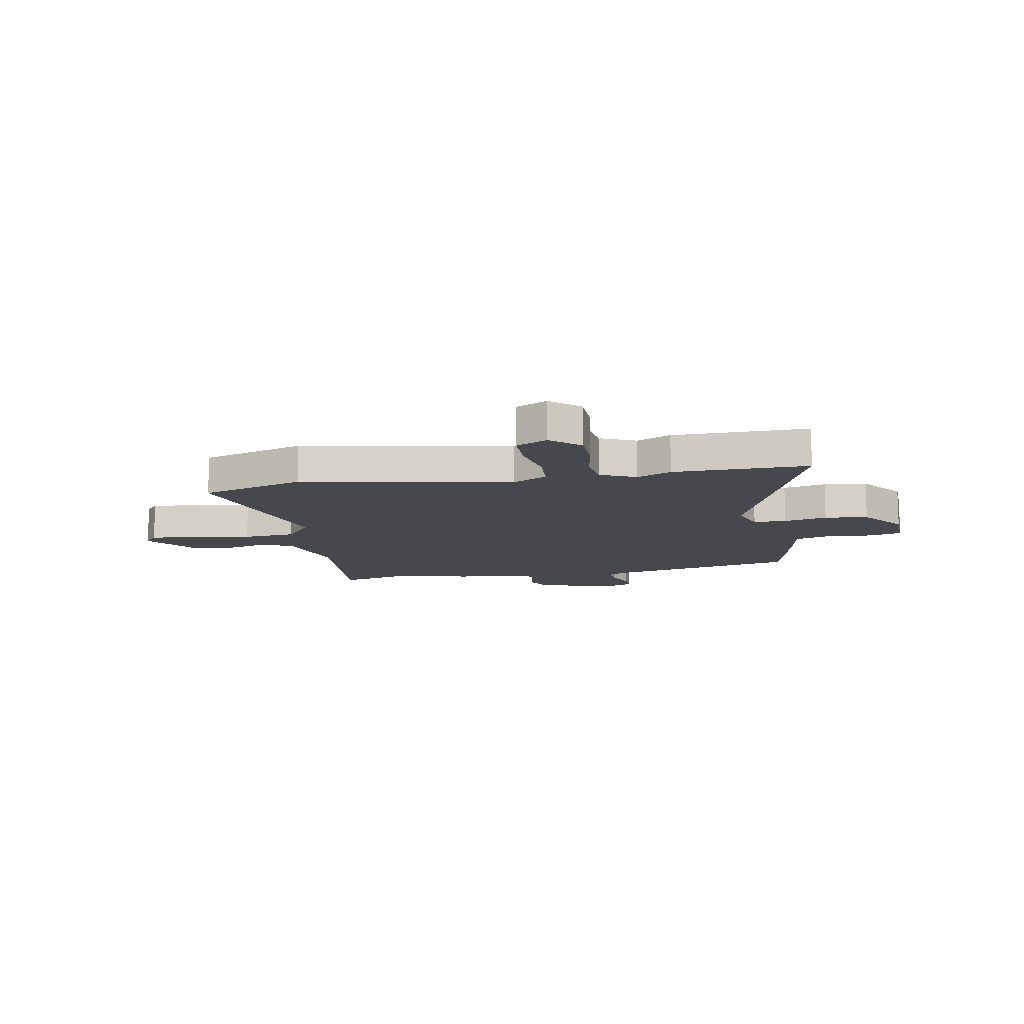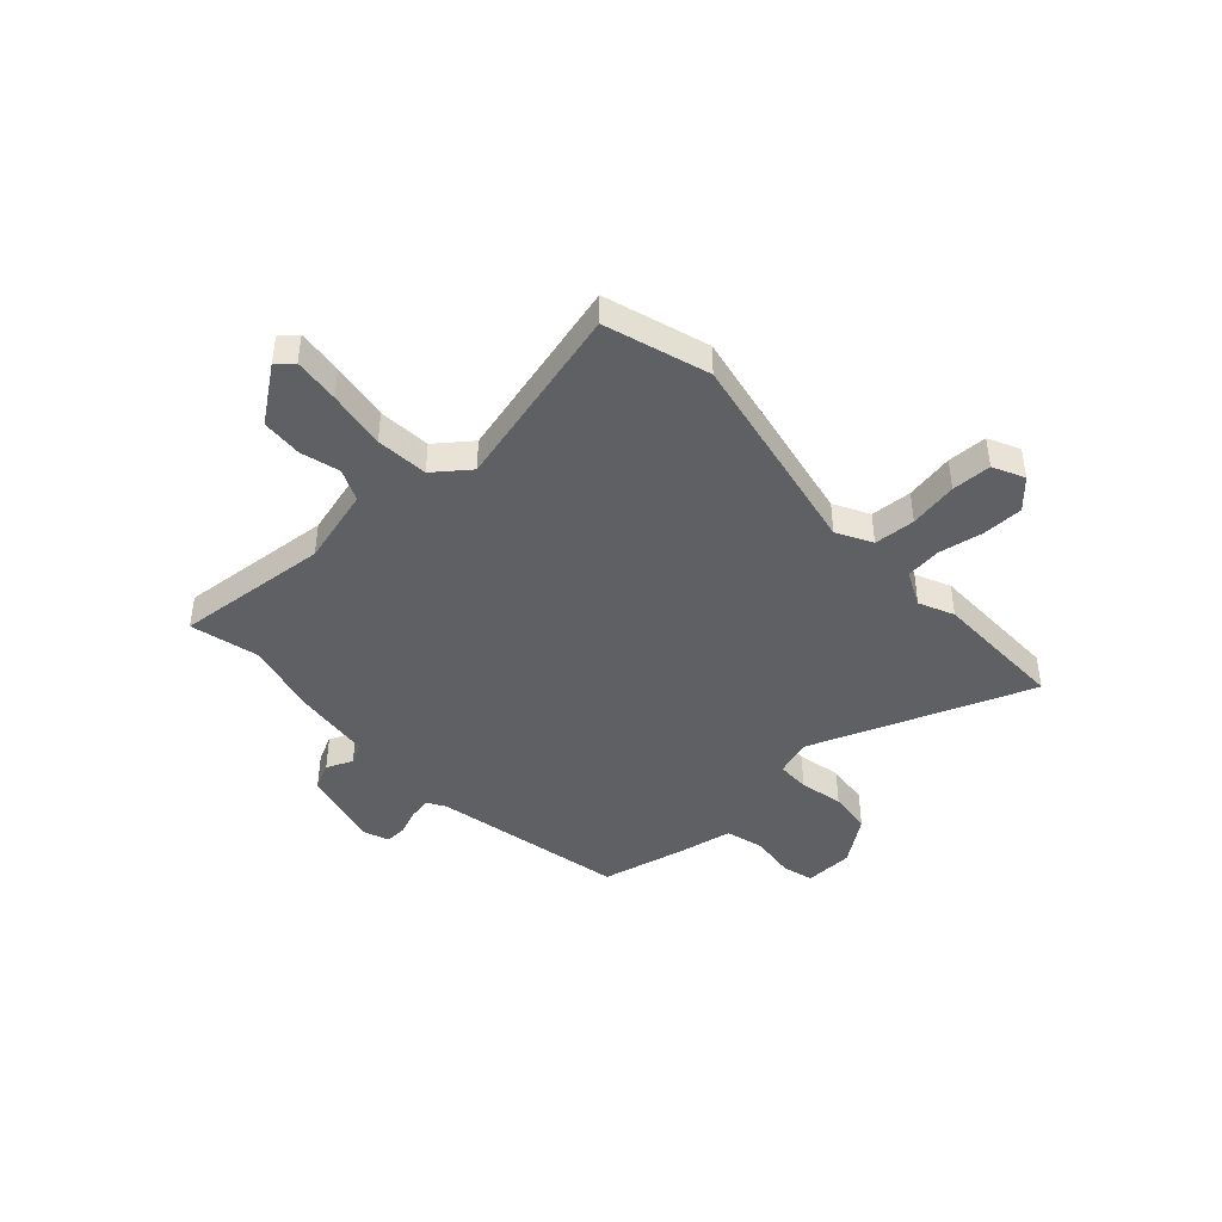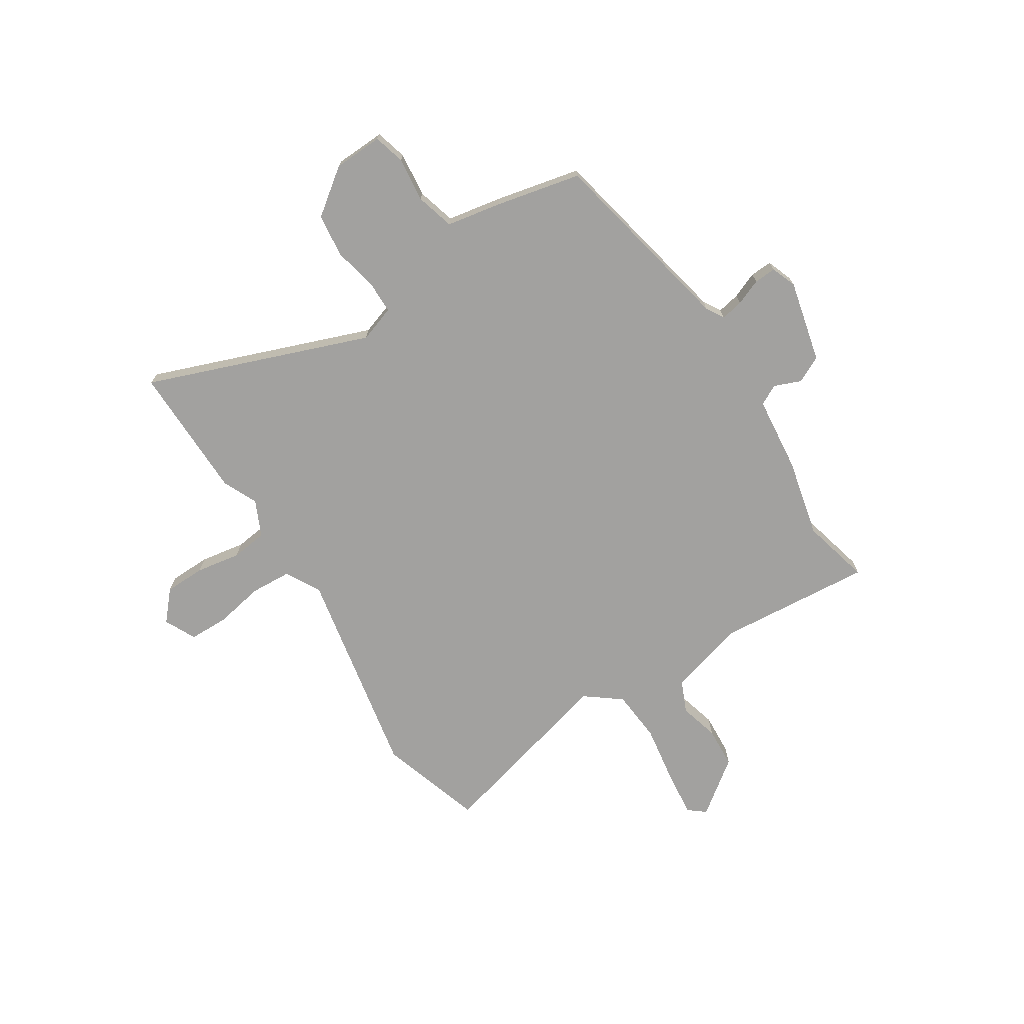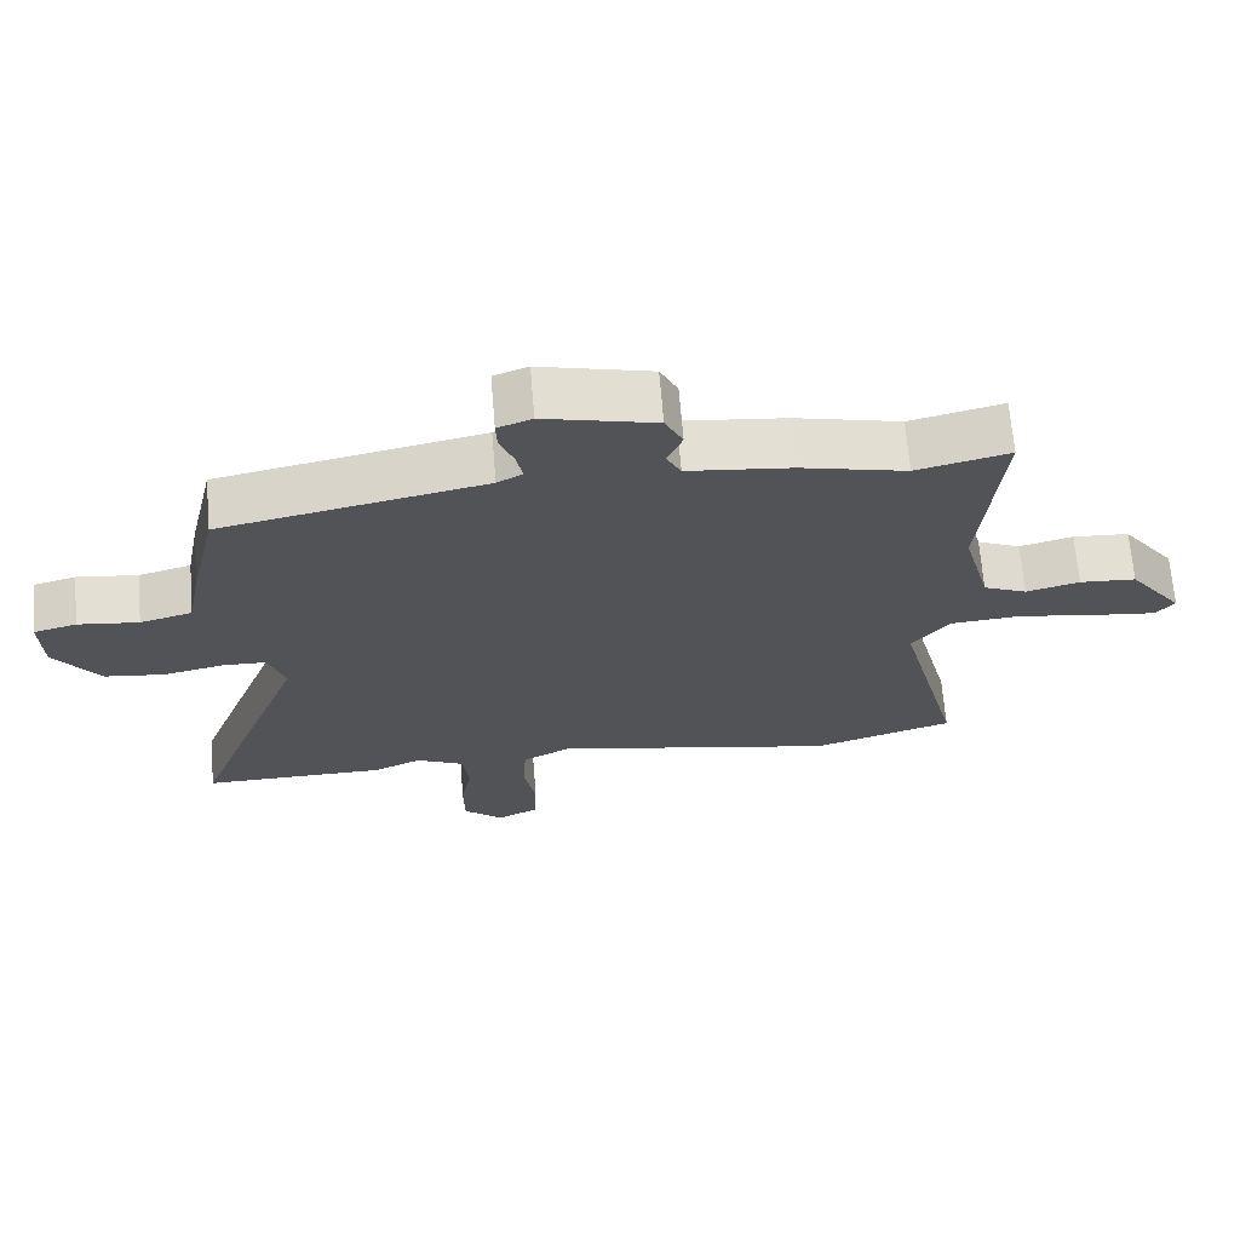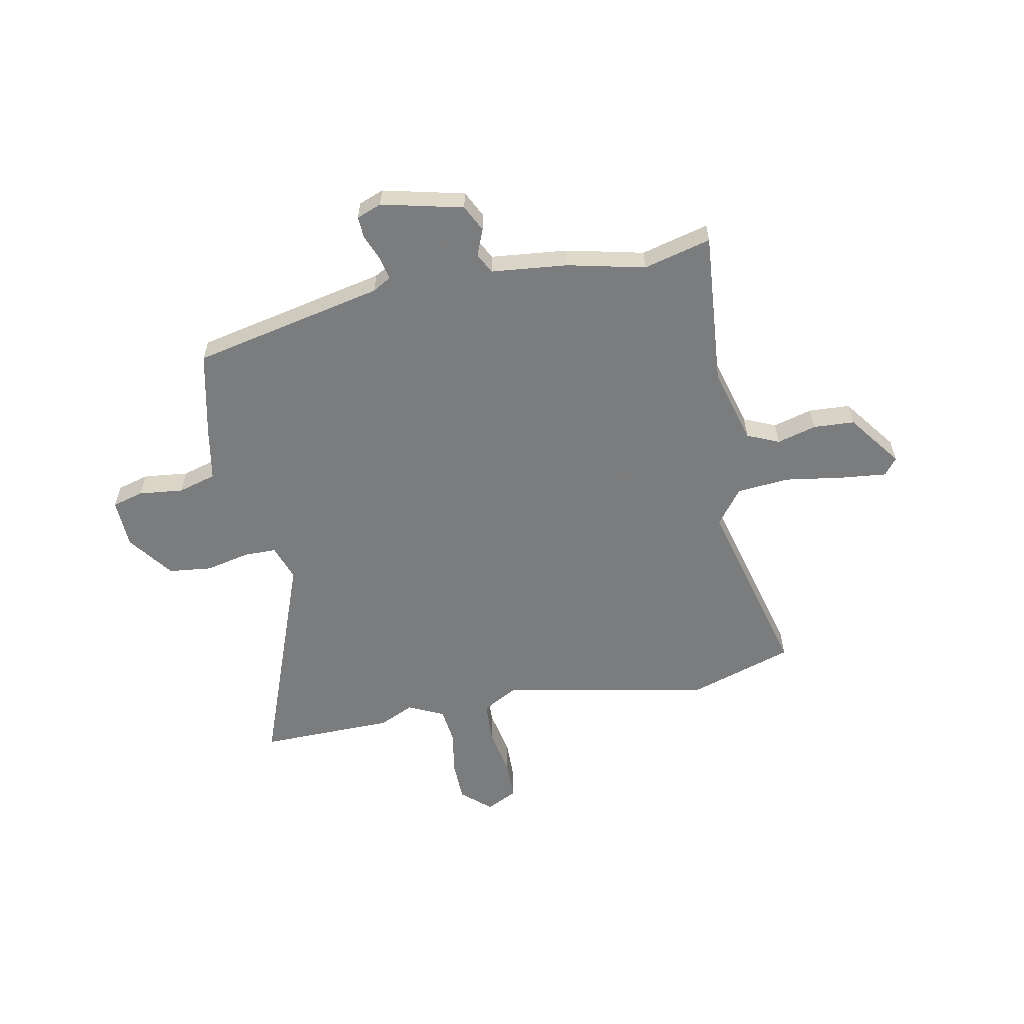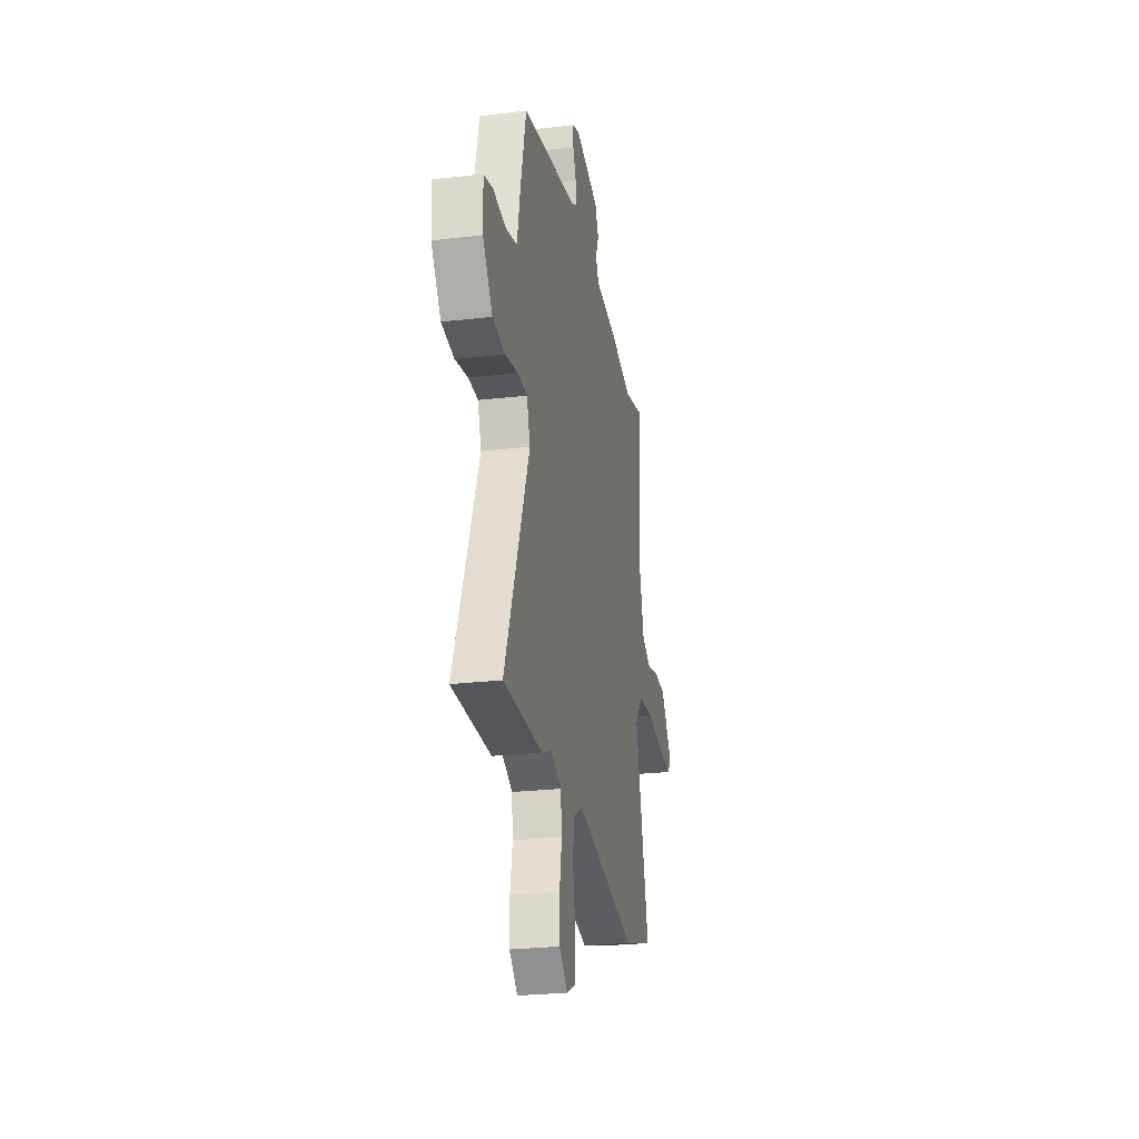
<metadata>
{"format":"obj","ext":"obj","renderer":"f3d","projection":"perspective","resolution":1024,"background":"white","views":[{"elev":-11.9,"azim":-169.3,"up":"+Y"},{"elev":-43.7,"azim":132.6,"up":"+Y"},{"elev":-72.2,"azim":-57.1,"up":"+Y"},{"elev":67.8,"azim":-4.7,"up":"+Z"},{"elev":-58.7,"azim":11.5,"up":"+Y"},{"elev":-25.6,"azim":-79.3,"up":"+Z"}]}
</metadata>
<code>
v 0.398 0.07 0.475
v 0.528 0.07 0.507
v 0.501 0.07 0.212
v 0.54 0.07 0.065
v 0.601 0.07 0.038
v 0.676 0.07 0.058
v 0.755 0.07 0.053
v 0.831 0.07 -0.05
v 0.805 0.07 -0.082
v 0.717 0.07 -0.072
v 0.605 0.07 -0.054
v 0.505 0.07 -0.062
v 0.453 0.07 -0.129
v 0.543 0.07 -0.486
v 0.345 0.07 -0.548
v -0.056 0.07 -0.469
v -0.123 0.07 -0.505
v -0.128 0.07 -0.584
v -0.111 0.07 -0.677
v -0.113 0.07 -0.753
v -0.173 0.07 -0.782
v -0.228 0.07 -0.733
v -0.229 0.07 -0.655
v -0.214 0.07 -0.57
v -0.222 0.07 -0.501
v -0.29 0.07 -0.469
v -0.356 0.07 -0.499
v -0.614 0.07 -0.501
v -0.453 0.07 -0.079
v -0.476 0.07 -0.01
v -0.539 0.07 -0.009
v -0.622 0.07 -0.027
v -0.705 0.07 -0.017
v -0.769 0.07 0.07
v -0.772 0.07 0.164
v -0.712 0.07 0.18
v -0.627 0.07 0.17
v -0.554 0.07 0.19
v -0.534 0.07 0.294
v -0.497 0.07 0.456
v -0.129 0.07 0.532
v -0.094 0.07 0.552
v -0.102 0.07 0.595
v -0.122 0.07 0.645
v -0.124 0.07 0.687
v -0.076 0.07 0.705
v 0.08 0.07 0.667
v 0.105 0.07 0.616
v 0.084 0.07 0.565
v 0.104 0.07 0.526
v 0.25 0.07 0.51
v 0.398 0 0.475
v 0.528 0 0.507
v 0.501 0 0.212
v 0.54 0 0.065
v 0.601 0 0.038
v 0.676 0 0.058
v 0.755 0 0.053
v 0.831 0 -0.05
v 0.805 0 -0.082
v 0.717 0 -0.072
v 0.605 0 -0.054
v 0.505 0 -0.062
v 0.453 0 -0.129
v 0.543 0 -0.486
v 0.345 0 -0.548
v -0.056 0 -0.469
v -0.123 0 -0.505
v -0.128 0 -0.584
v -0.111 0 -0.677
v -0.113 0 -0.753
v -0.173 0 -0.782
v -0.228 0 -0.733
v -0.229 0 -0.655
v -0.214 0 -0.57
v -0.222 0 -0.501
v -0.29 0 -0.469
v -0.356 0 -0.499
v -0.614 0 -0.501
v -0.453 0 -0.079
v -0.476 0 -0.01
v -0.539 0 -0.009
v -0.622 0 -0.027
v -0.705 0 -0.017
v -0.769 0 0.07
v -0.772 0 0.164
v -0.712 0 0.18
v -0.627 0 0.17
v -0.554 0 0.19
v -0.534 0 0.294
v -0.497 0 0.456
v -0.129 0 0.532
v -0.094 0 0.552
v -0.102 0 0.595
v -0.122 0 0.645
v -0.124 0 0.687
v -0.076 0 0.705
v 0.08 0 0.667
v 0.105 0 0.616
v 0.084 0 0.565
v 0.104 0 0.526
v 0.25 0 0.51
f 50 51 1
f 46 47 48 49
f 46 49 50
f 43 44 45 46
f 42 43 46 50
f 41 42 50 1
f 38 39 40 41
f 34 35 36 37
f 34 37 38
f 31 32 33 34
f 30 31 34 38
f 26 27 28 29
f 25 26 29 30
f 21 22 23 24
f 21 24 25
f 18 19 20 21
f 17 18 21 25
f 16 17 25 30
f 13 14 15 16
f 12 13 16 30
f 8 9 10 11
f 6 7 8 11
f 5 6 11 12
f 4 5 12 30
f 1 2 3
f 4 30 38 41
f 1 3 4 41
f 52 102 101
f 100 99 98 97
f 101 100 97
f 97 96 95 94
f 101 97 94 93
f 52 101 93 92
f 92 91 90 89
f 88 87 86 85
f 89 88 85
f 85 84 83 82
f 89 85 82 81
f 80 79 78 77
f 81 80 77 76
f 75 74 73 72
f 76 75 72
f 72 71 70 69
f 76 72 69 68
f 81 76 68 67
f 67 66 65 64
f 81 67 64 63
f 62 61 60 59
f 62 59 58 57
f 63 62 57 56
f 81 63 56 55
f 54 53 52
f 92 89 81 55
f 92 55 54 52
f 1 52 53 2
f 2 53 54 3
f 3 54 55 4
f 4 55 56 5
f 5 56 57 6
f 6 57 58 7
f 7 58 59 8
f 8 59 60 9
f 9 60 61 10
f 10 61 62 11
f 11 62 63 12
f 12 63 64 13
f 13 64 65 14
f 14 65 66 15
f 15 66 67 16
f 16 67 68 17
f 17 68 69 18
f 18 69 70 19
f 19 70 71 20
f 20 71 72 21
f 21 72 73 22
f 22 73 74 23
f 23 74 75 24
f 24 75 76 25
f 25 76 77 26
f 26 77 78 27
f 27 78 79 28
f 28 79 80 29
f 29 80 81 30
f 30 81 82 31
f 31 82 83 32
f 32 83 84 33
f 33 84 85 34
f 34 85 86 35
f 35 86 87 36
f 36 87 88 37
f 37 88 89 38
f 38 89 90 39
f 39 90 91 40
f 40 91 92 41
f 41 92 93 42
f 42 93 94 43
f 43 94 95 44
f 44 95 96 45
f 45 96 97 46
f 46 97 98 47
f 47 98 99 48
f 48 99 100 49
f 49 100 101 50
f 50 101 102 51
f 51 102 52 1

</code>
